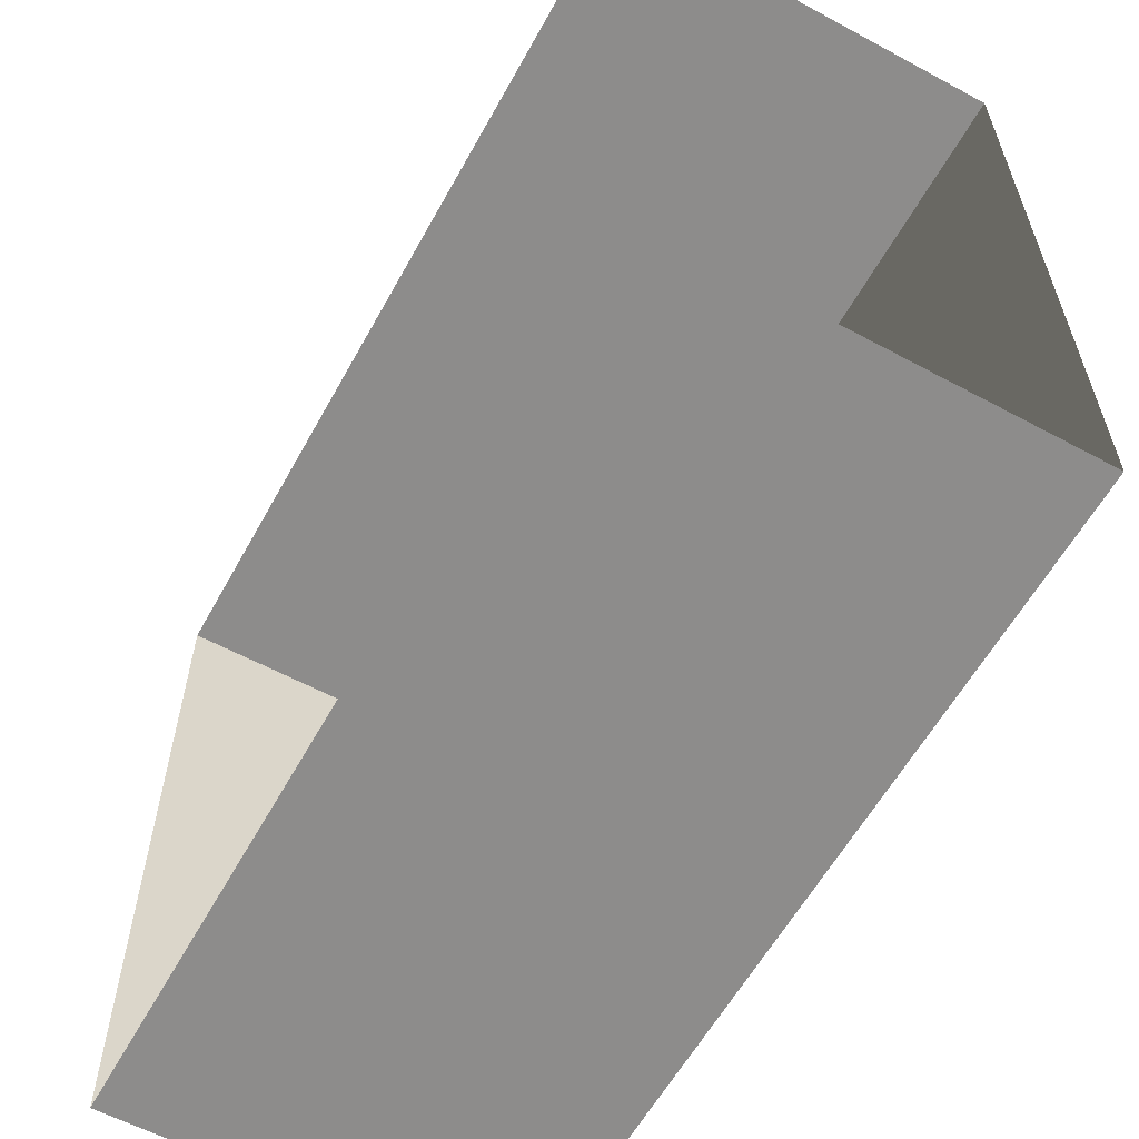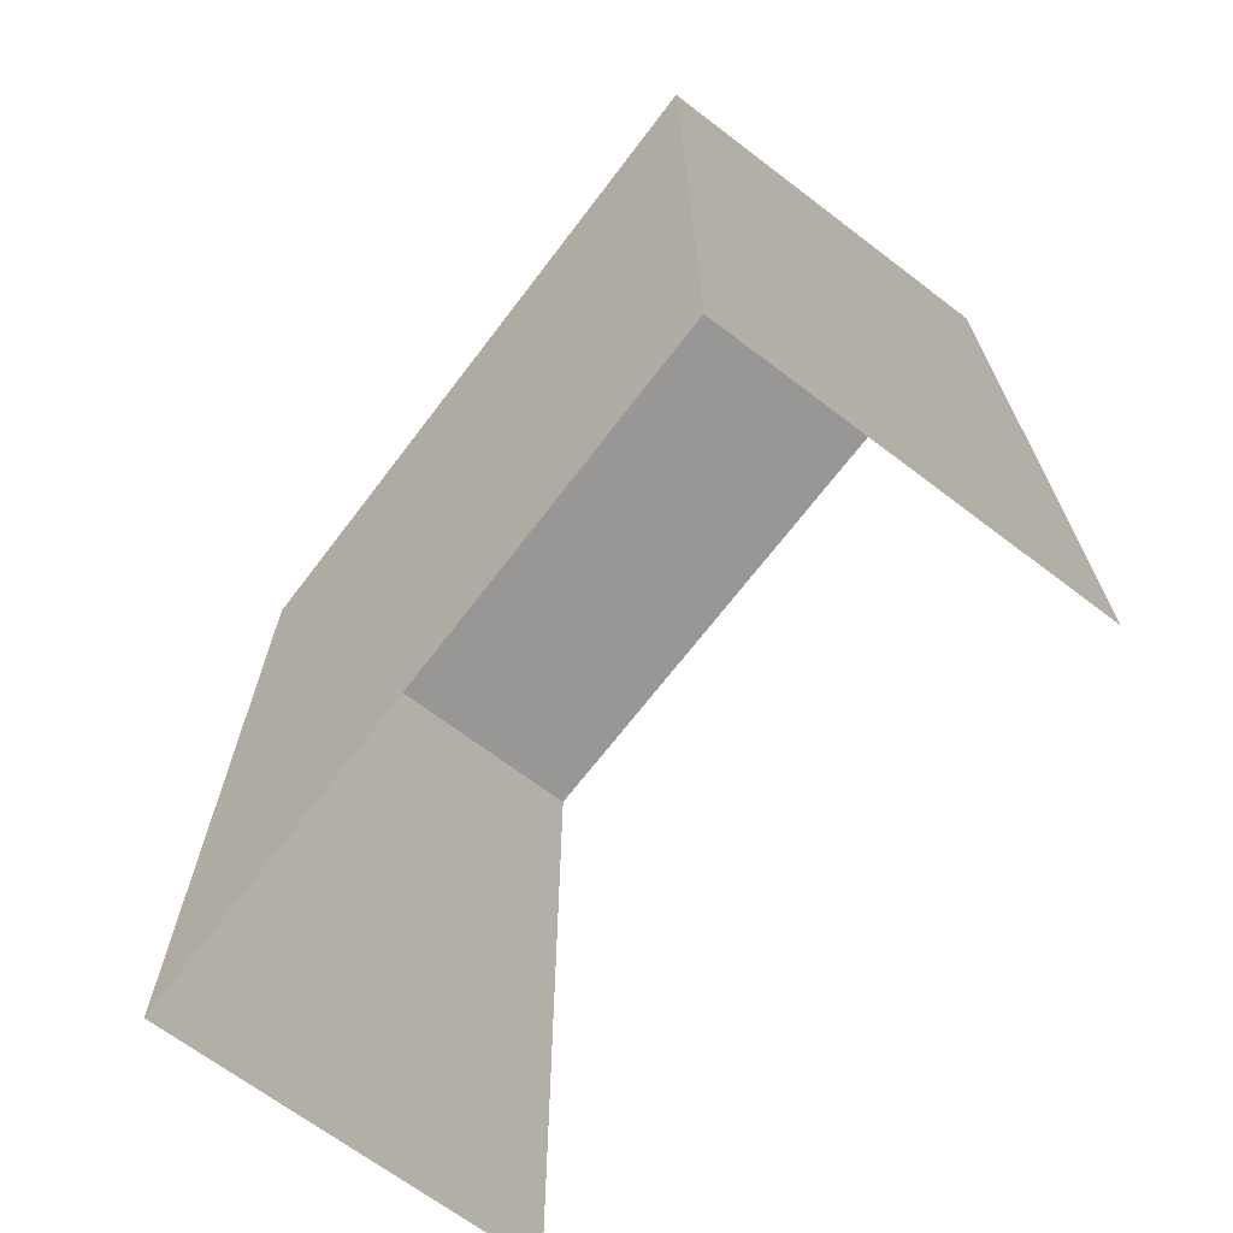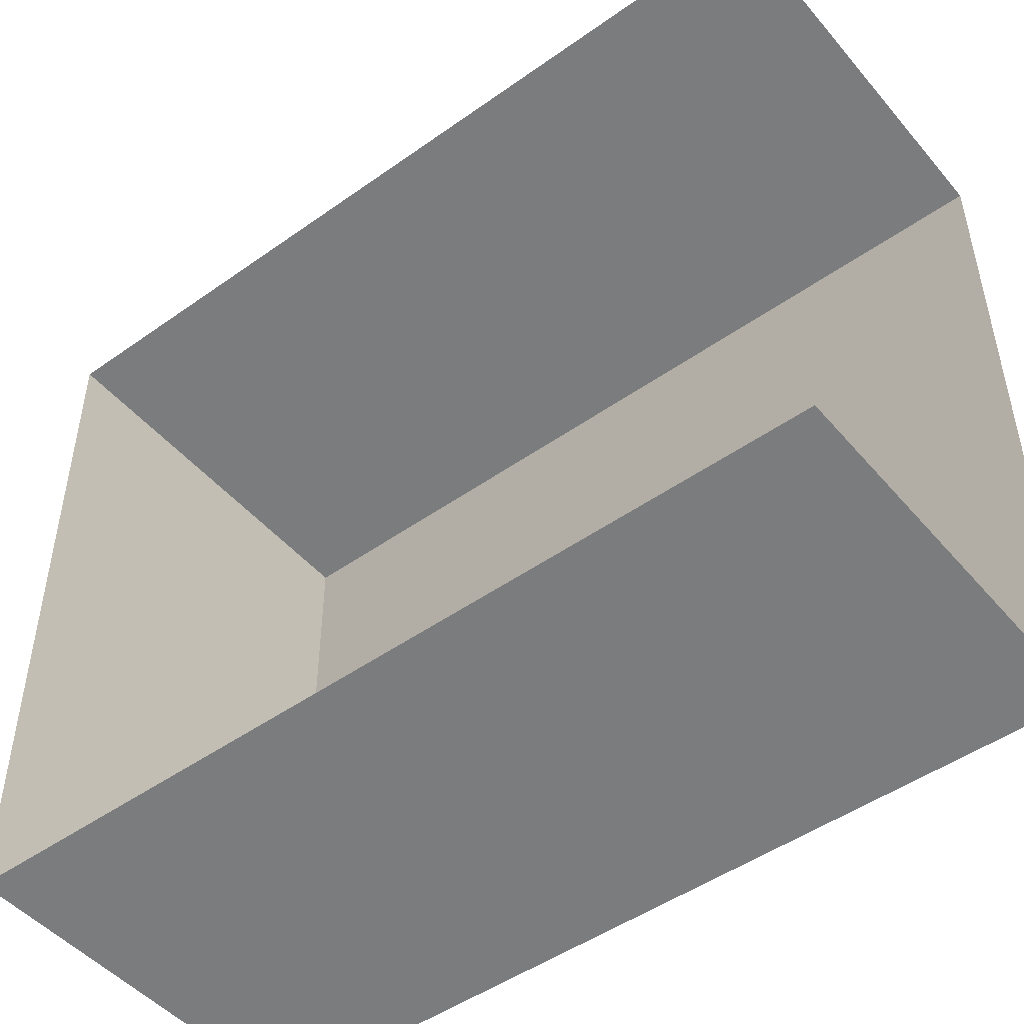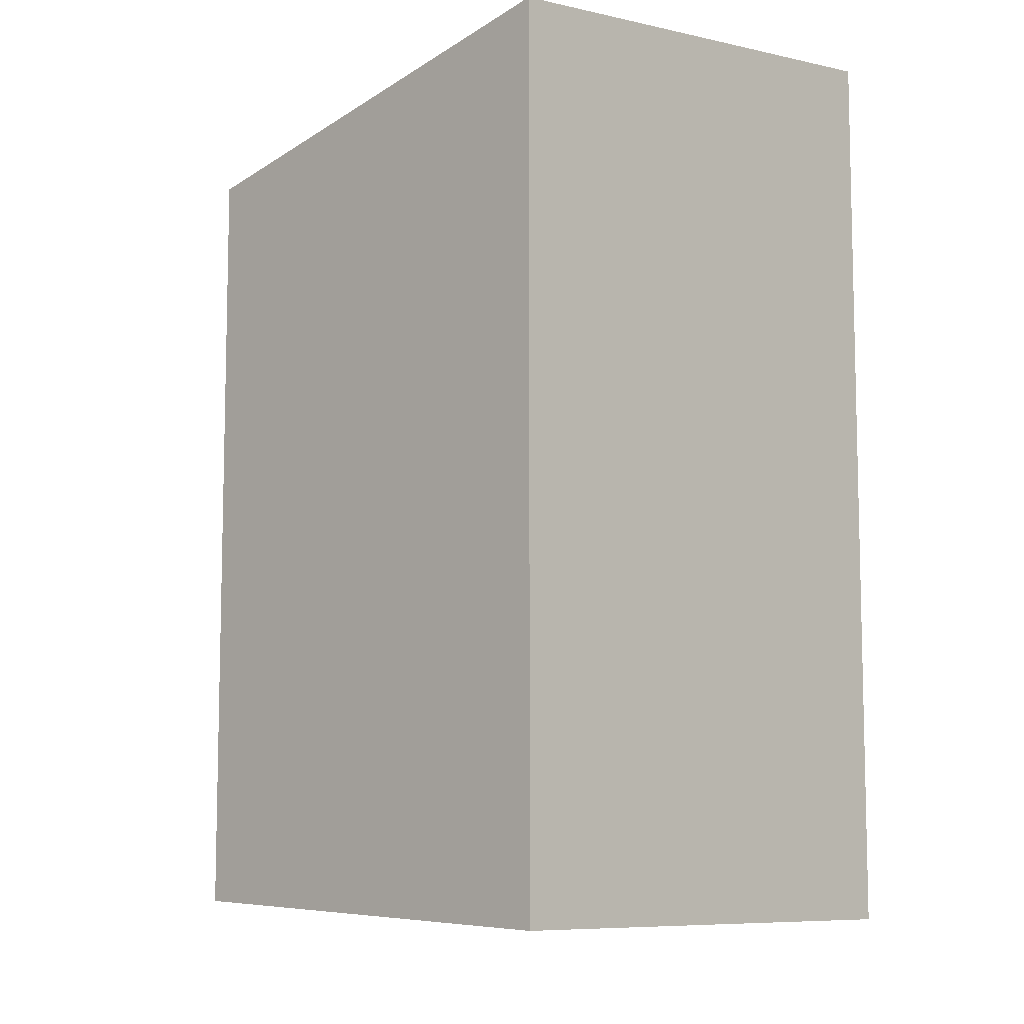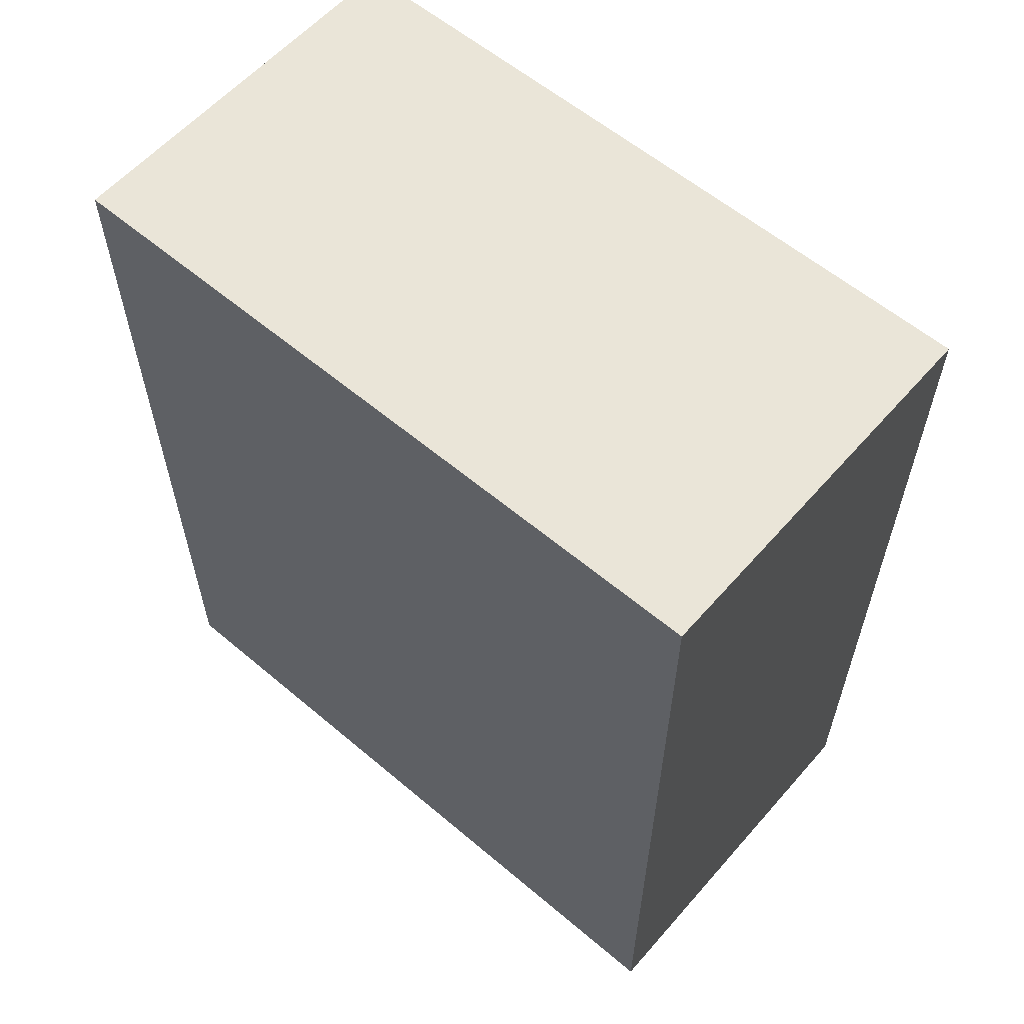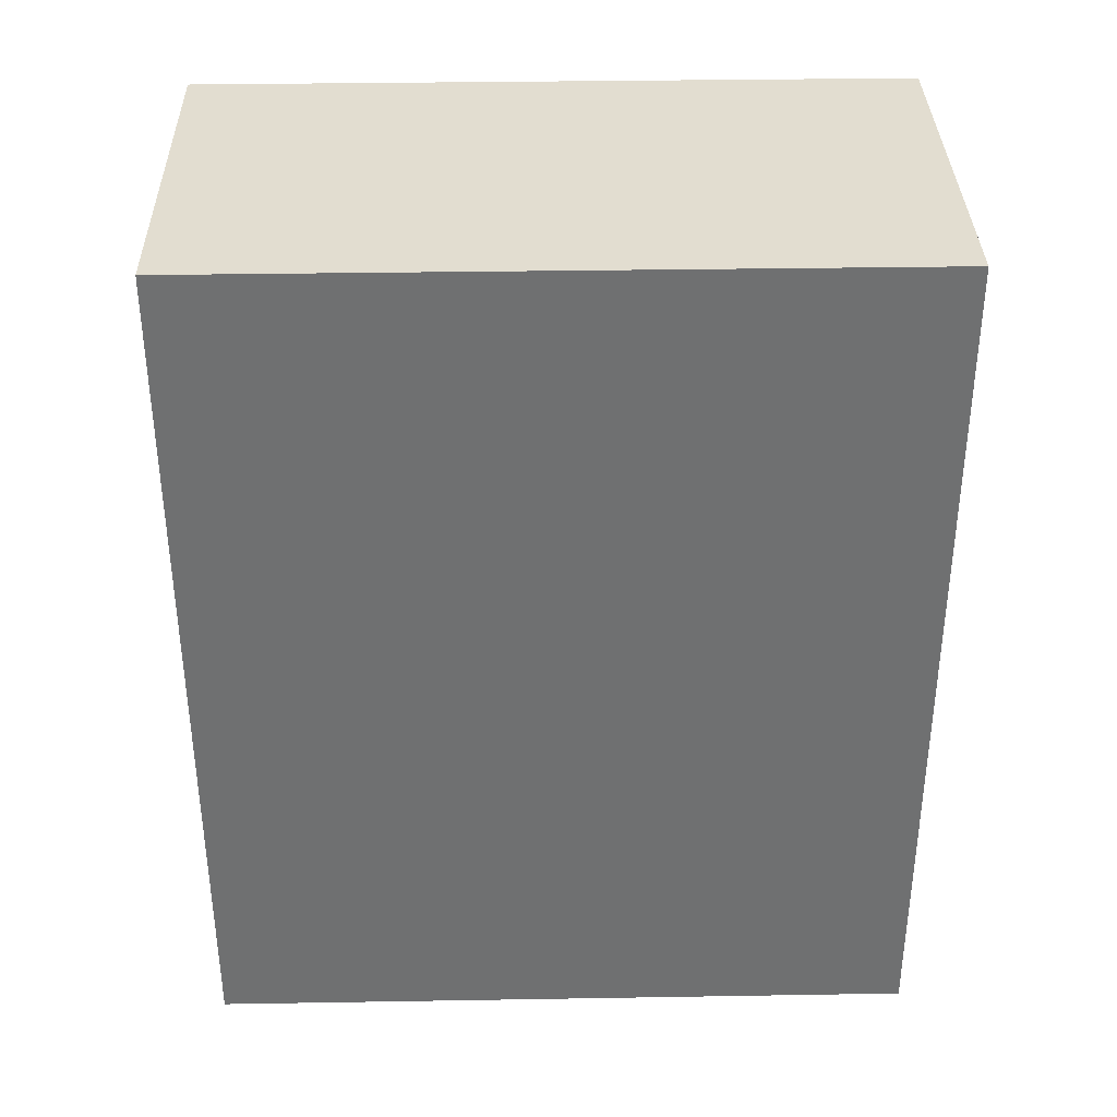
<metadata>
{"format":"obj","ext":"obj","renderer":"f3d","projection":"perspective","resolution":1024,"background":"white","views":[{"elev":-59.8,"azim":-28.9,"up":"+Z"},{"elev":-68.2,"azim":142.7,"up":"+Y"},{"elev":-48.3,"azim":-51.6,"up":"+Z"},{"elev":-8.2,"azim":149.1,"up":"+Y"},{"elev":59.1,"azim":130.9,"up":"+Y"},{"elev":35.4,"azim":88.7,"up":"+Y"}]}
</metadata>
<code>
g Box224
v 5.972 13.3 0.004946
v 5.981 13.3 -10.94
v -5.963 13.3 -10.95
v -5.972 13.3 -0.005311
v 5.972 -13.3 0.004946
v 5.981 -13.3 -10.94
v 5.981 -0.0002136 -10.94
v 5.981 13.3 -10.94
v 5.972 13.3 0.004946
v 5.972 -0.0002136 0.004946
v 5.981 -13.3 -10.94
v -5.963 -13.3 -10.95
v -5.963 -0.0002136 -10.95
v -5.963 13.3 -10.95
v 5.981 13.3 -10.94
v 5.981 -0.0002136 -10.94
v -5.982 -13.3 10.94
v 5.962 -13.3 10.95
v 5.962 -0.0002136 10.95
v 5.962 13.3 10.95
v -5.982 13.3 10.94
v -5.982 -0.0002136 10.94
v -5.982 13.3 10.94
v 5.962 13.3 10.95
v 5.962 13.3 10.95
v 5.962 -0.0002136 10.95
v 5.962 -13.3 10.95
f 3 1 2
f 1 3 4
f 7 5 6
f 10 8 9
f 13 11 12
f 16 14 15
f 19 17 18
f 22 20 21
f 19 20 22
f 17 19 22
f 7 8 10
f 5 7 10
f 13 14 16
f 11 13 16
f 24 4 23
f 4 24 1
f 26 9 25
f 10 9 26
f 27 10 26
f 10 27 5

</code>
